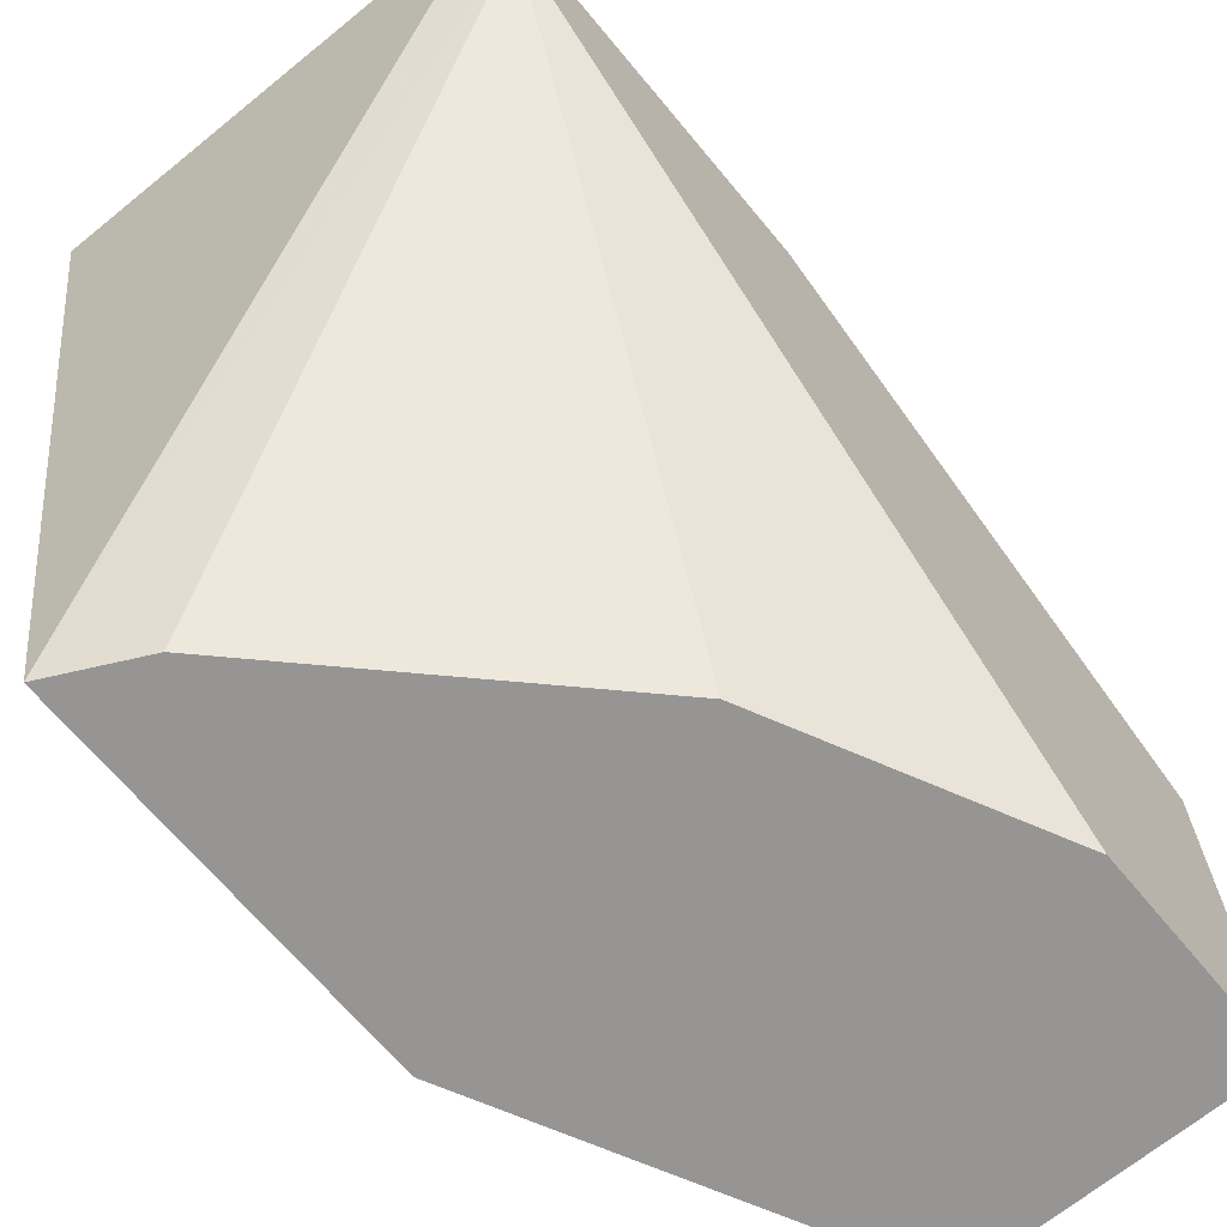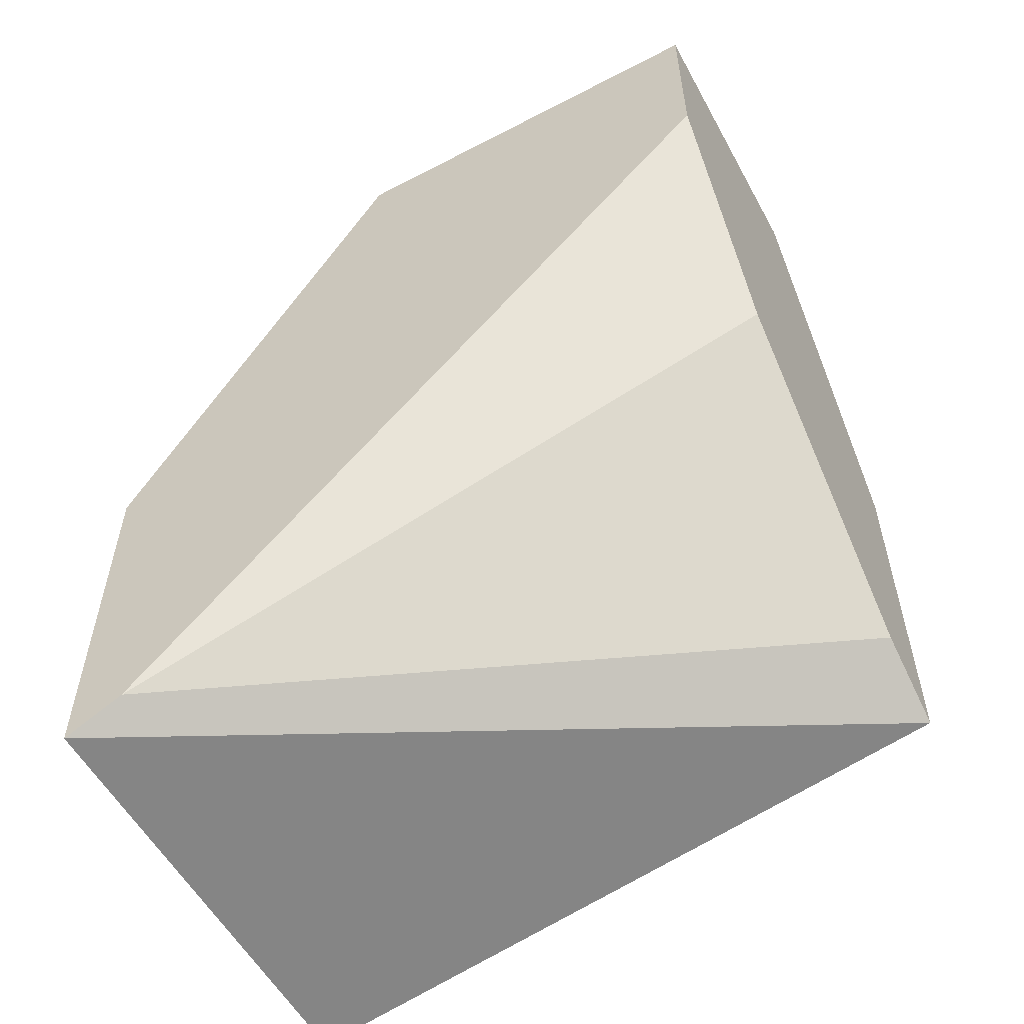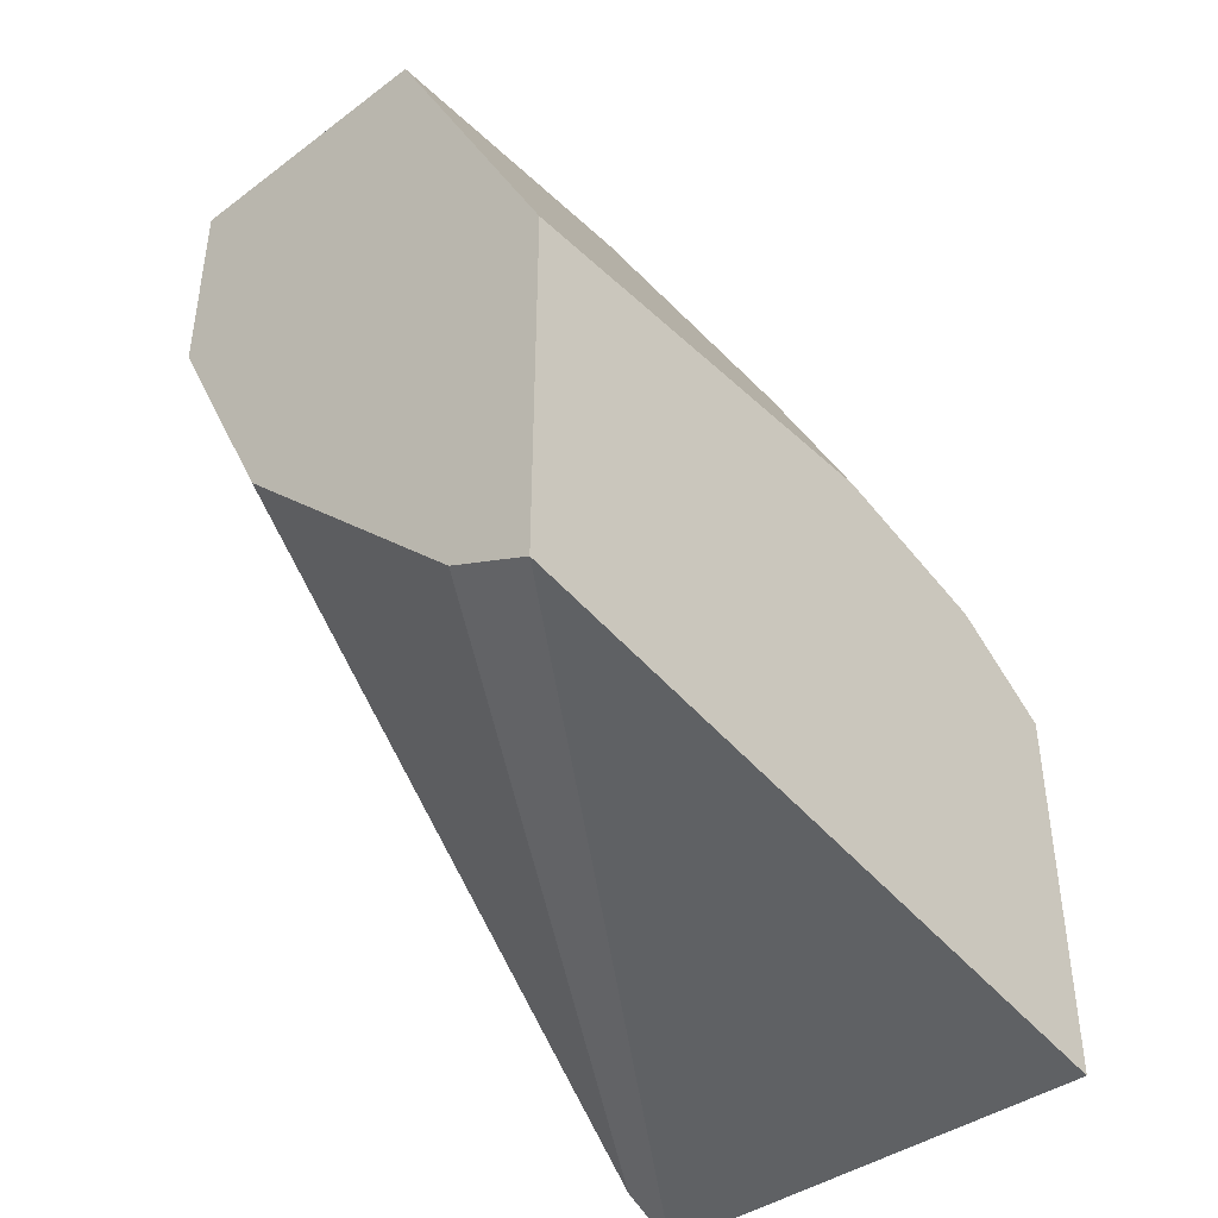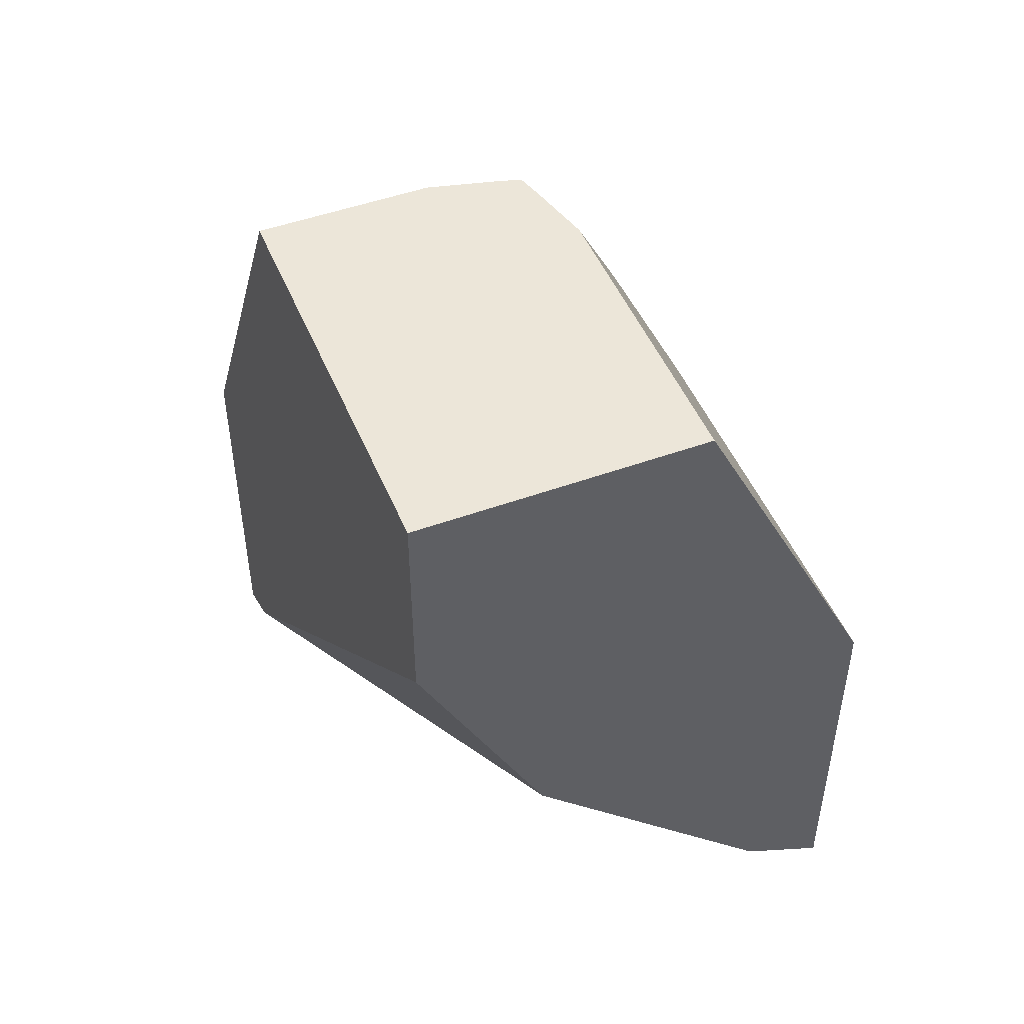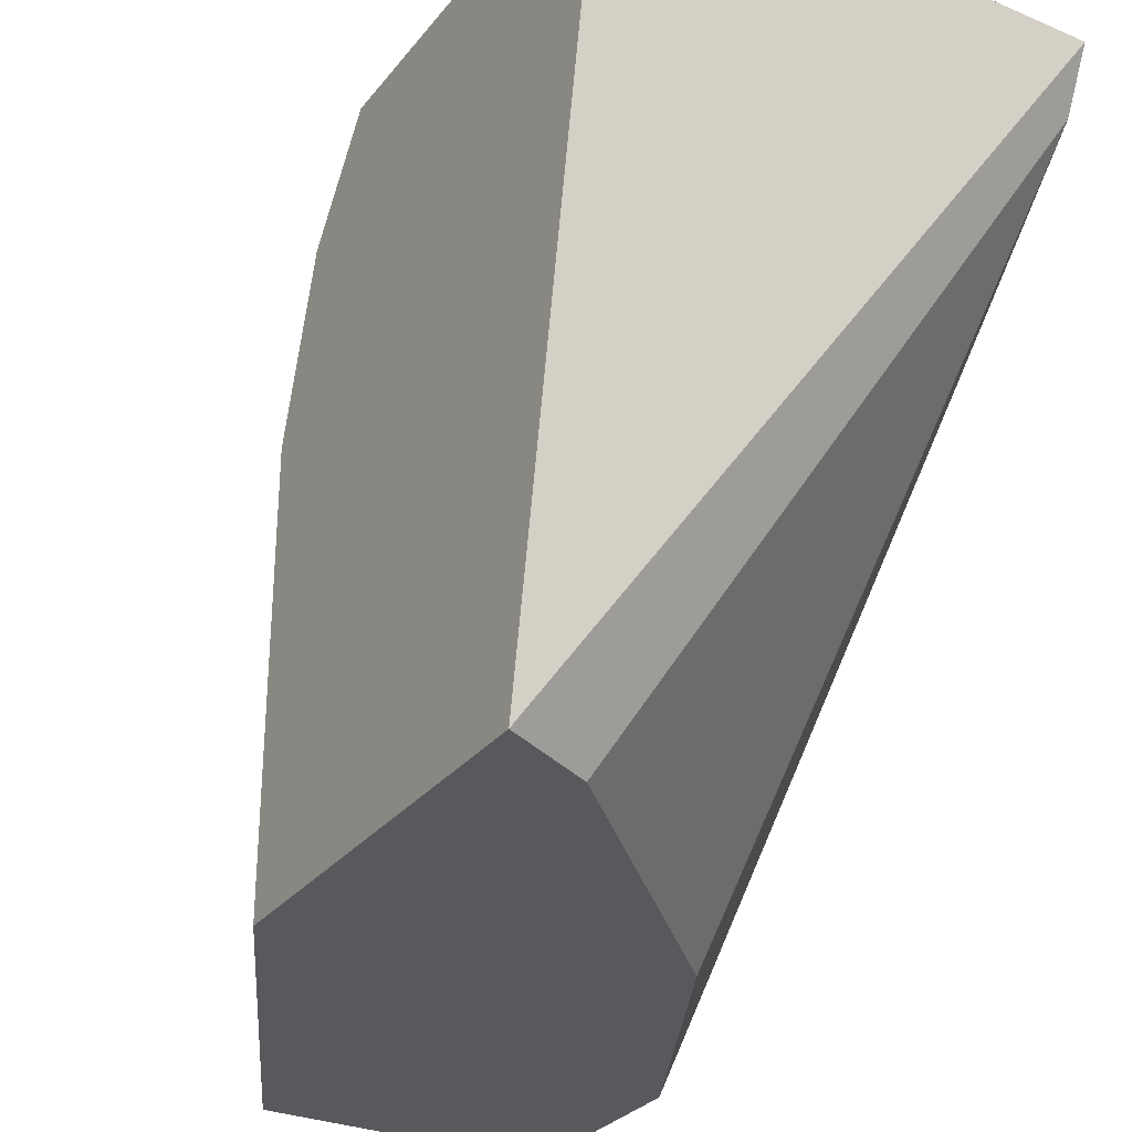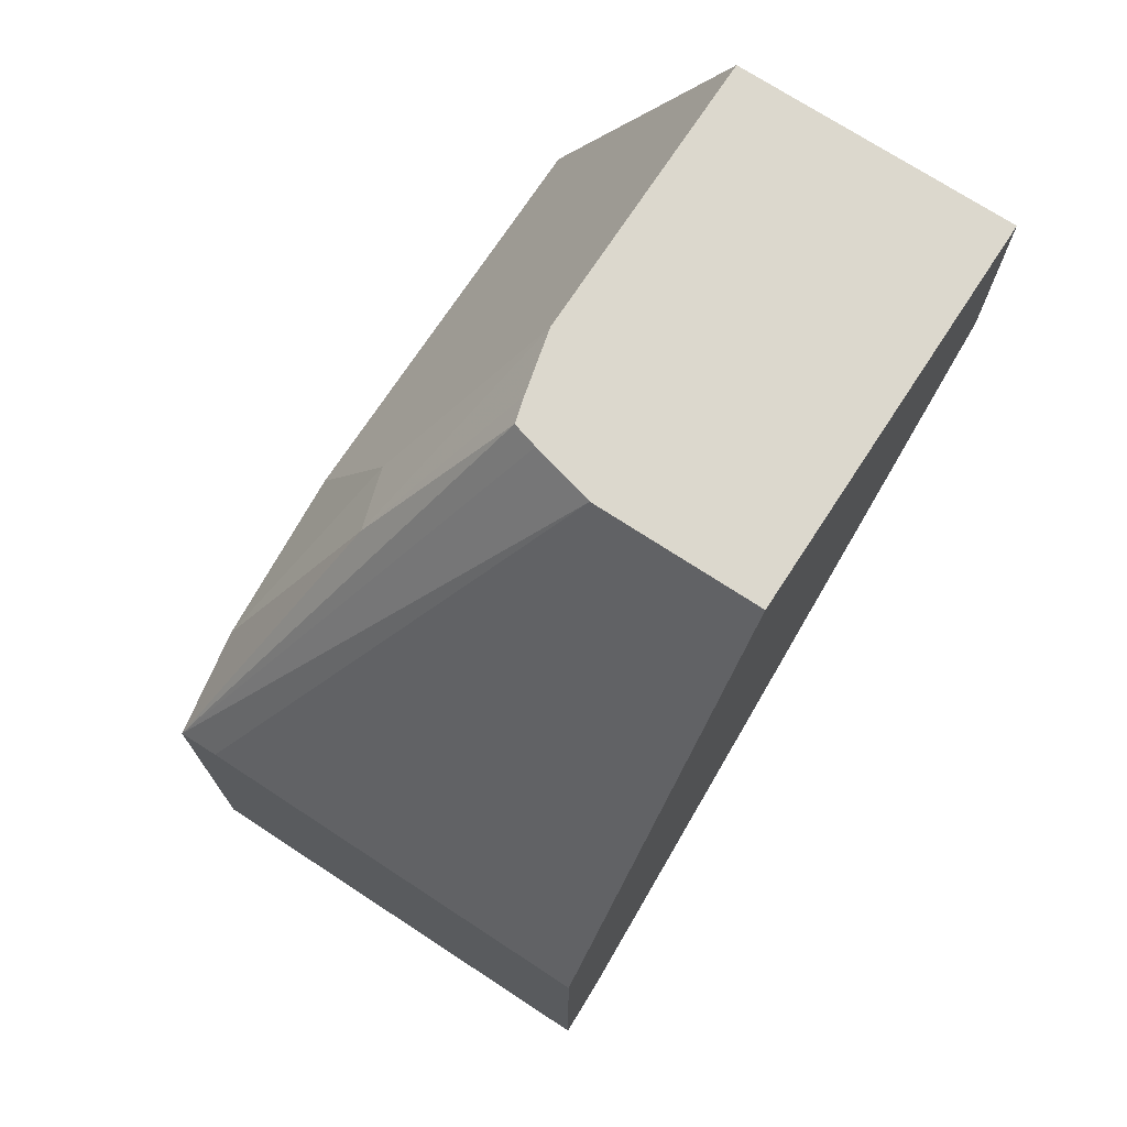
<metadata>
{"format":"obj","ext":"obj","renderer":"f3d","projection":"perspective","resolution":1024,"background":"white","views":[{"elev":-67.5,"azim":39.7,"up":"+Z"},{"elev":-55.9,"azim":118.6,"up":"+Y"},{"elev":-41.7,"azim":-138.2,"up":"+Y"},{"elev":48.6,"azim":158.0,"up":"+Y"},{"elev":-29.9,"azim":-30.9,"up":"+Z"},{"elev":72.5,"azim":33.2,"up":"+Y"}]}
</metadata>
<code>
v -0.3955 -0.1259 0.4234
v -0.3955 -0.09303 0.2336
v -0.2681 -0.1244 0.4234
v -0.3955 -0.02111 0.4234
v -0.3723 -0.08143 0.2336
v -0.2681 -0.1163 0.4072
v -0.3955 0.01183 0.2336
v -0.2681 -0.01969 0.4234
v -0.384 -0.01969 0.4234
v -0.3142 0.1134 0.3447
v -0.3315 0.1134 0.3404
v -0.3385 0.1134 0.3385
v -0.3665 0.06108 0.3665
v -0.3955 -0.001351 0.3955
v -0.3025 -0.01163 0.2336
v -0.2681 -0.08143 0.3723
v -0.2989 -0.004489 0.2336
v -0.2909 0.01162 0.2336
v -0.3955 0.01183 0.349
v -0.3447 0.1134 0.2336
v -0.2681 0.1134 0.3447
v -0.3404 0.1134 0.3314
v -0.3447 0.1134 0.3142
v -0.3723 0.05817 0.349
v -0.2681 -0.01163 0.3025
v -0.2757 0.04204 0.2336
v -0.2681 0.1134 0.2336
v -0.2681 0.05728 0.2336
f 10 21 27
f 8 10 9
f 8 21 10
f 7 23 20
f 6 17 18
f 6 18 16
f 6 15 17
f 5 15 6
f 4 13 14
f 7 19 23
f 10 20 23
f 10 22 12
f 4 12 13
f 10 12 11
f 12 22 13
f 13 22 23
f 13 23 24
f 13 24 14
f 14 24 19
f 16 18 26
f 16 26 25
f 19 24 23
f 25 26 28
f 10 23 22
f 4 11 12
f 10 27 20
f 4 9 10
f 4 10 11
f 1 2 3
f 1 3 8
f 1 8 9
f 1 9 4
f 1 14 19
f 1 19 7
f 1 7 2
f 2 5 6
f 2 6 3
f 2 7 20
f 2 20 27
f 1 4 14
f 2 28 26
f 3 21 8
f 2 27 28
f 3 27 21
f 3 28 27
f 3 16 25
f 3 25 28
f 3 6 16
f 2 15 5
f 2 17 15
f 2 18 17
f 2 26 18

</code>
